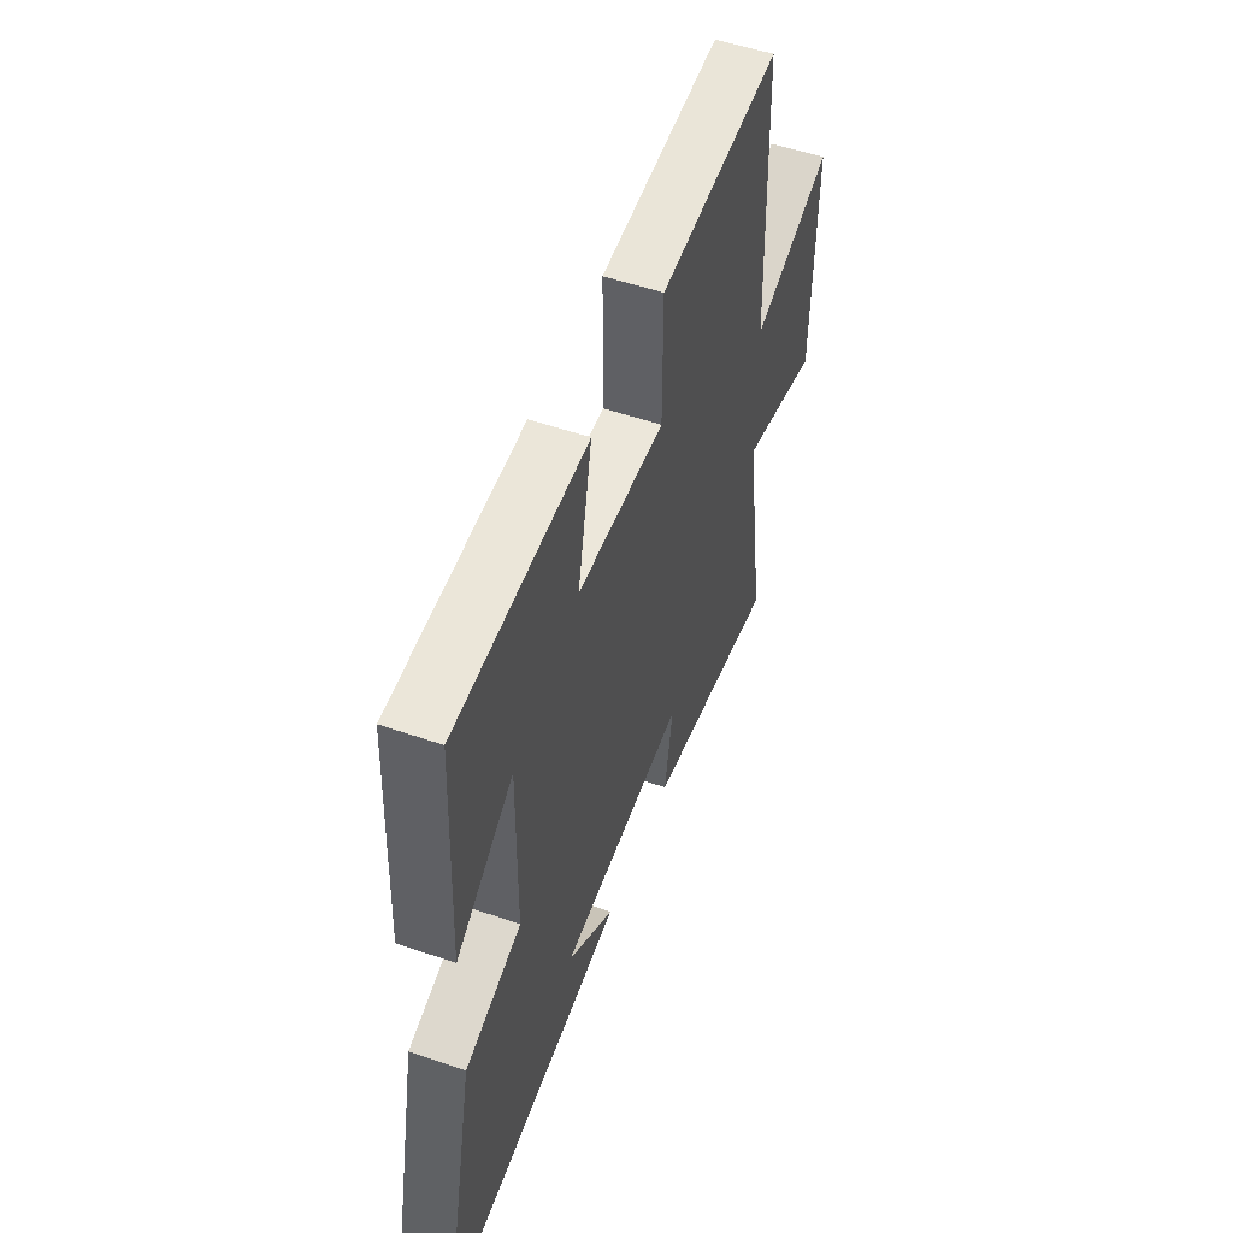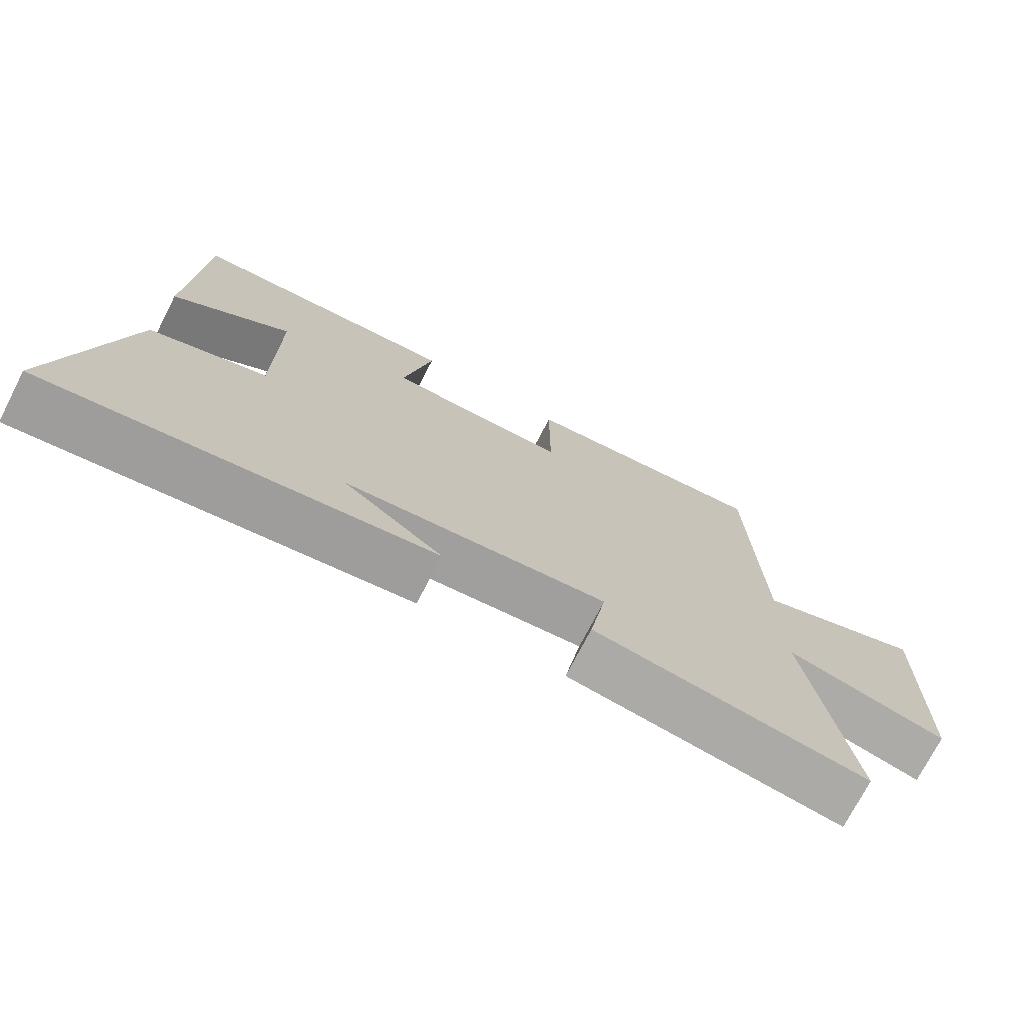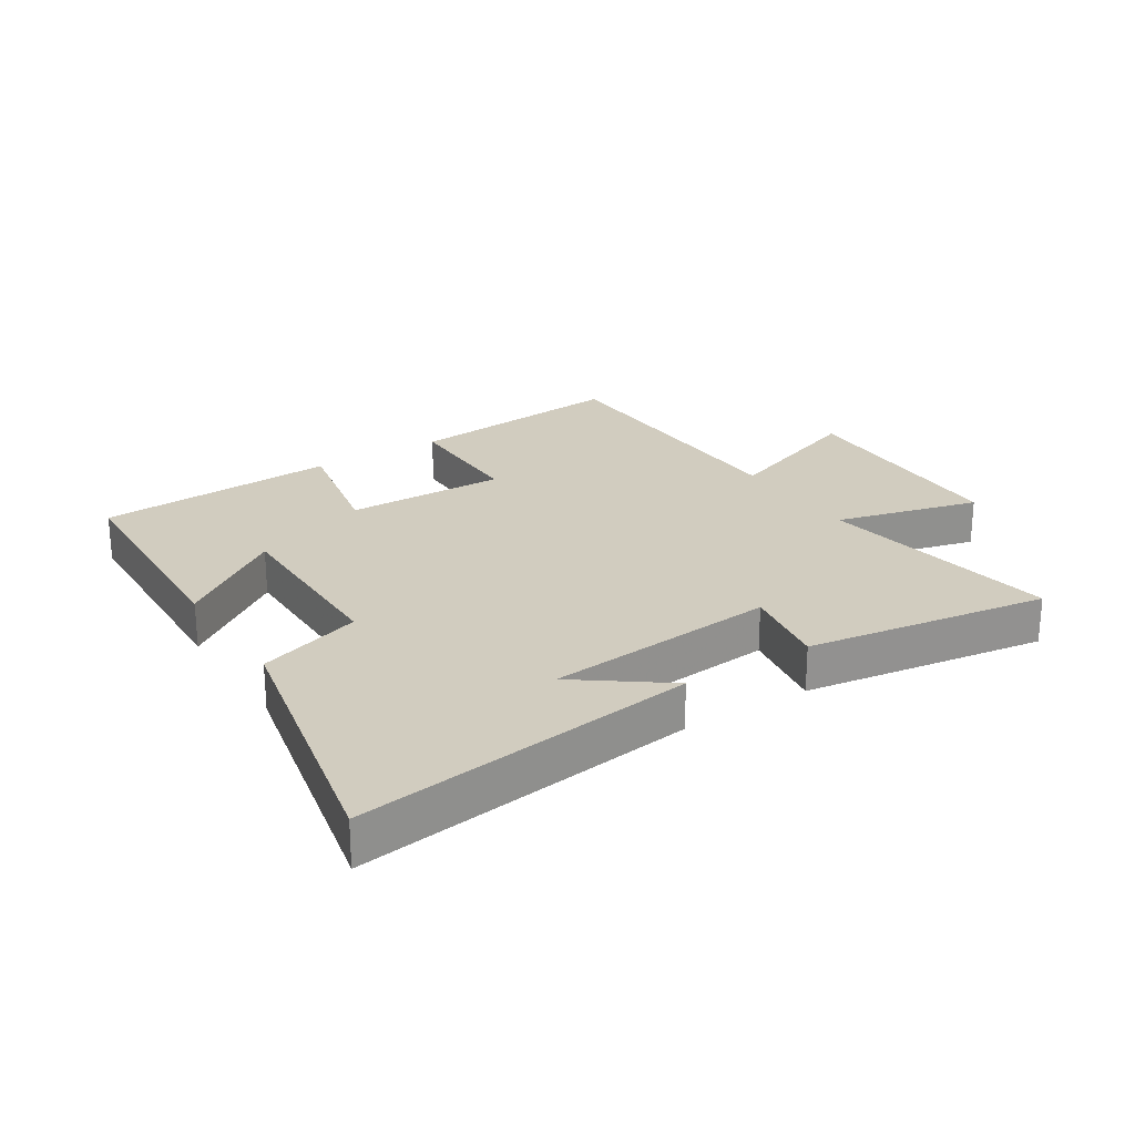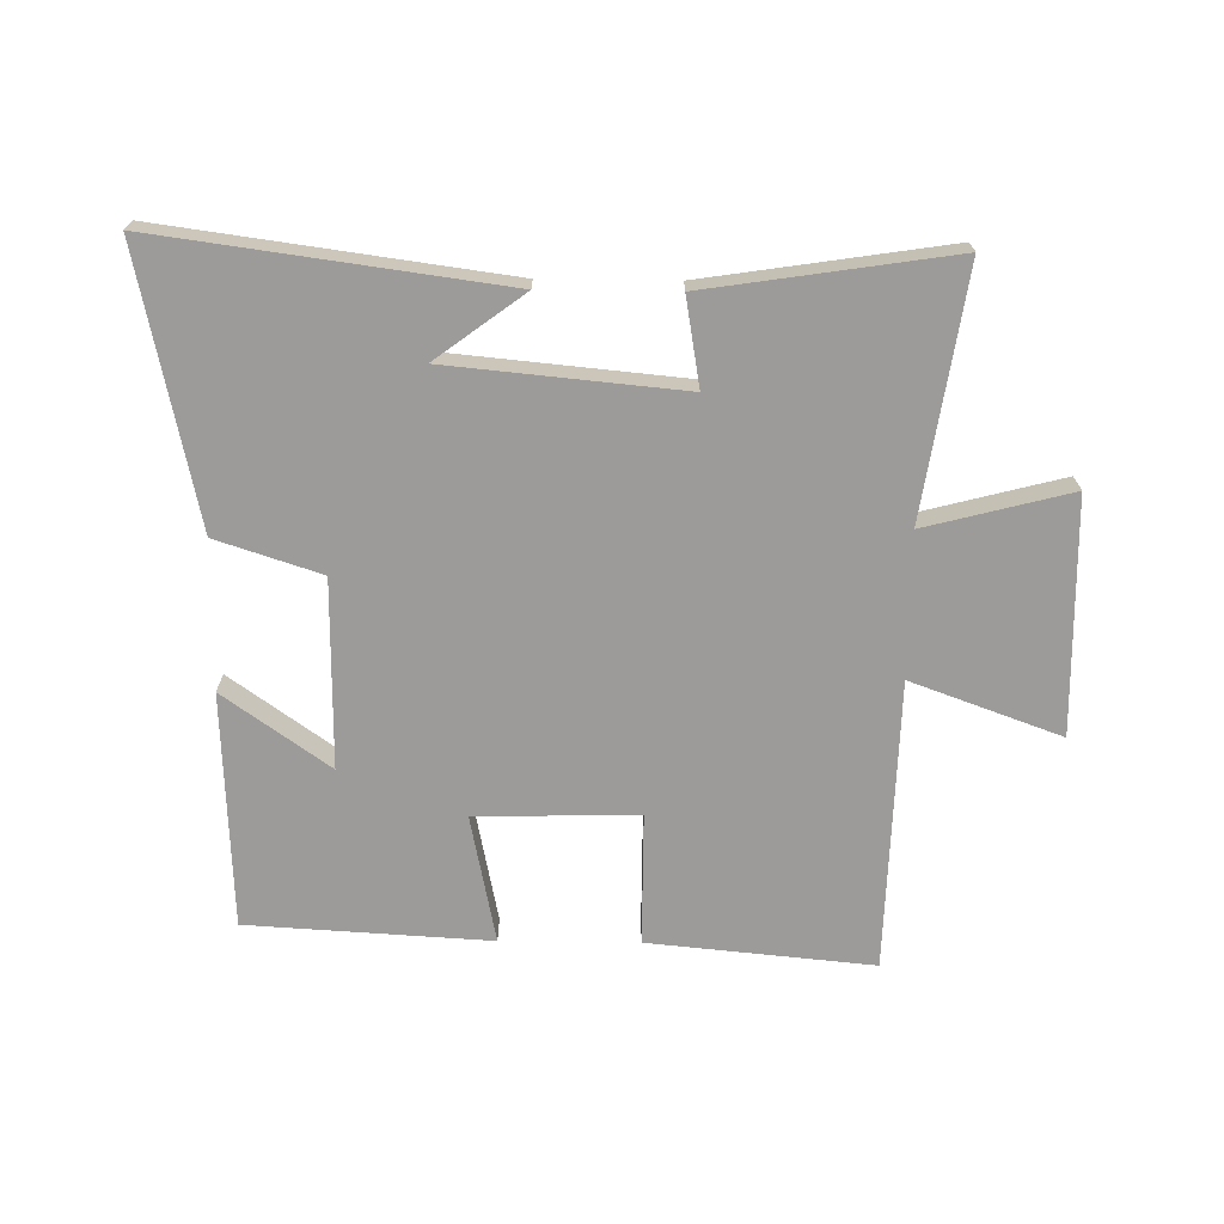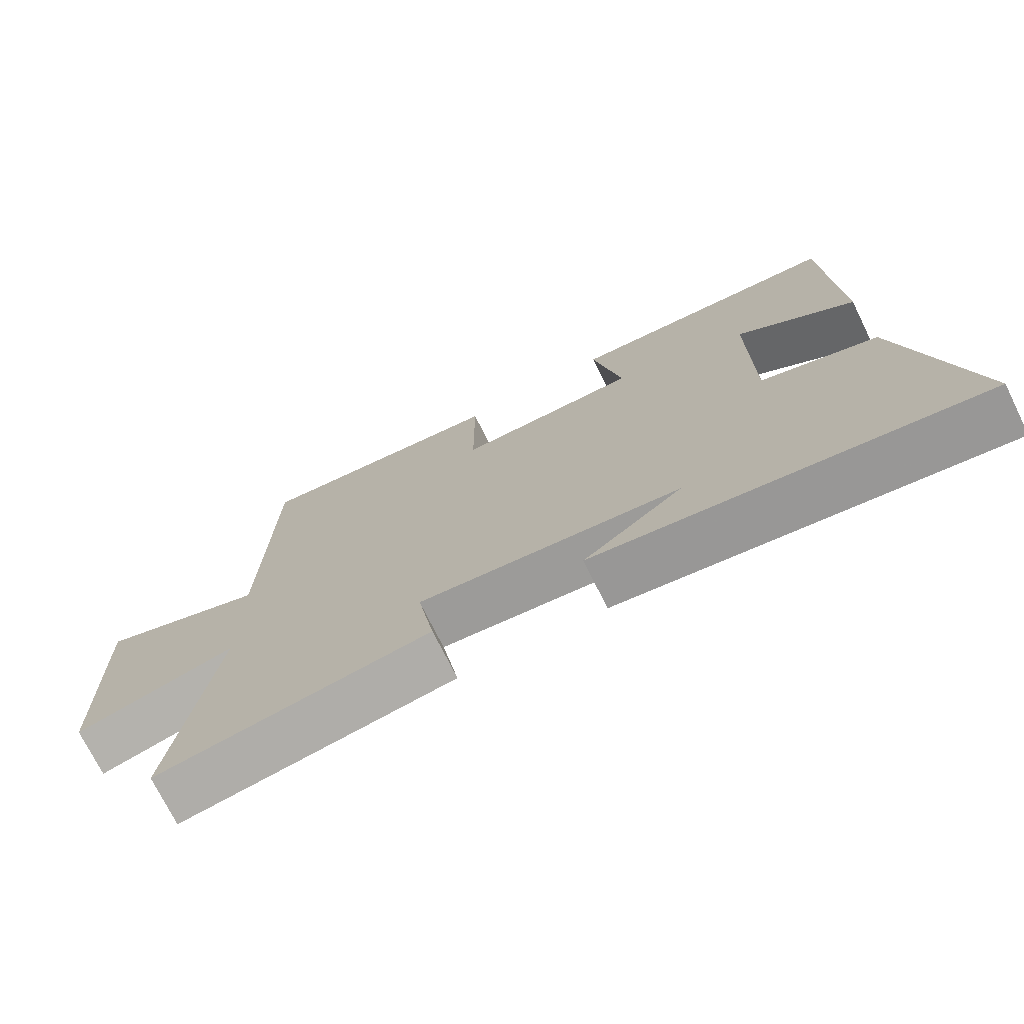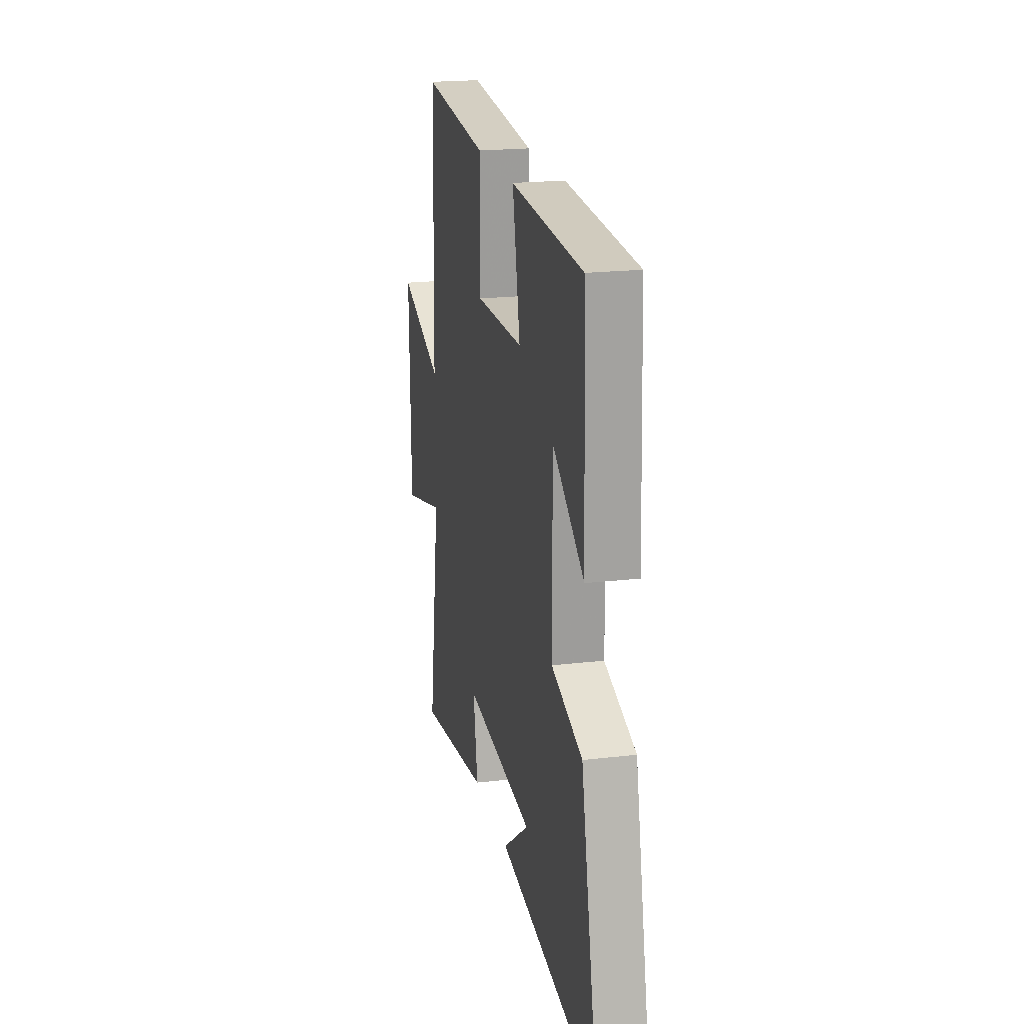
<metadata>
{"format":"obj","ext":"obj","renderer":"f3d","projection":"perspective","resolution":1024,"background":"white","views":[{"elev":52.5,"azim":110.5,"up":"+Z"},{"elev":-73.6,"azim":152.7,"up":"+Z"},{"elev":23.9,"azim":147.4,"up":"+Y"},{"elev":-69.7,"azim":179.3,"up":"+Y"},{"elev":-73.1,"azim":26.3,"up":"+Z"},{"elev":20.2,"azim":77.8,"up":"+Z"}]}
</metadata>
<code>
v -0.487 0.07 0.535
v -0.125 0.07 0.5
v -0.125 0.07 0.288
v 0.135 0.07 0.292
v 0.093 0.07 0.5
v 0.484 0.07 0.477
v 0.5 0.07 0.098
v 0.33 0.07 0.219
v 0.332 0.07 -0.083
v 0.5 0.07 -0.138
v 0.593 0.07 -0.575
v 0.042 0.07 -0.5
v 0.184 0.07 -0.395
v -0.192 0.07 -0.359
v -0.168 0.07 -0.5
v -0.561 0.07 -0.559
v -0.5 0.07 -0.163
v -0.733 0.07 -0.223
v -0.741 0.07 0.155
v -0.5 0.07 0.067
v -0.487 0 0.535
v -0.125 0 0.5
v -0.125 0 0.288
v 0.135 0 0.292
v 0.093 0 0.5
v 0.484 0 0.477
v 0.5 0 0.098
v 0.33 0 0.219
v 0.332 0 -0.083
v 0.5 0 -0.138
v 0.593 0 -0.575
v 0.042 0 -0.5
v 0.184 0 -0.395
v -0.192 0 -0.359
v -0.168 0 -0.5
v -0.561 0 -0.559
v -0.5 0 -0.163
v -0.733 0 -0.223
v -0.741 0 0.155
v -0.5 0 0.067
f 17 18 19 20
f 17 20 1 2
f 14 15 16 17
f 13 14 17
f 11 12 13
f 9 10 11 13
f 8 9 13 17
f 5 6 7 8
f 4 5 8
f 3 4 8 17
f 2 3 17
f 40 39 38 37
f 22 21 40 37
f 37 36 35 34
f 37 34 33
f 33 32 31
f 33 31 30 29
f 37 33 29 28
f 28 27 26 25
f 28 25 24
f 37 28 24 23
f 37 23 22
f 1 21 22 2
f 2 22 23 3
f 3 23 24 4
f 4 24 25 5
f 5 25 26 6
f 6 26 27 7
f 7 27 28 8
f 8 28 29 9
f 9 29 30 10
f 10 30 31 11
f 11 31 32 12
f 12 32 33 13
f 13 33 34 14
f 14 34 35 15
f 15 35 36 16
f 16 36 37 17
f 17 37 38 18
f 18 38 39 19
f 19 39 40 20
f 20 40 21 1

</code>
